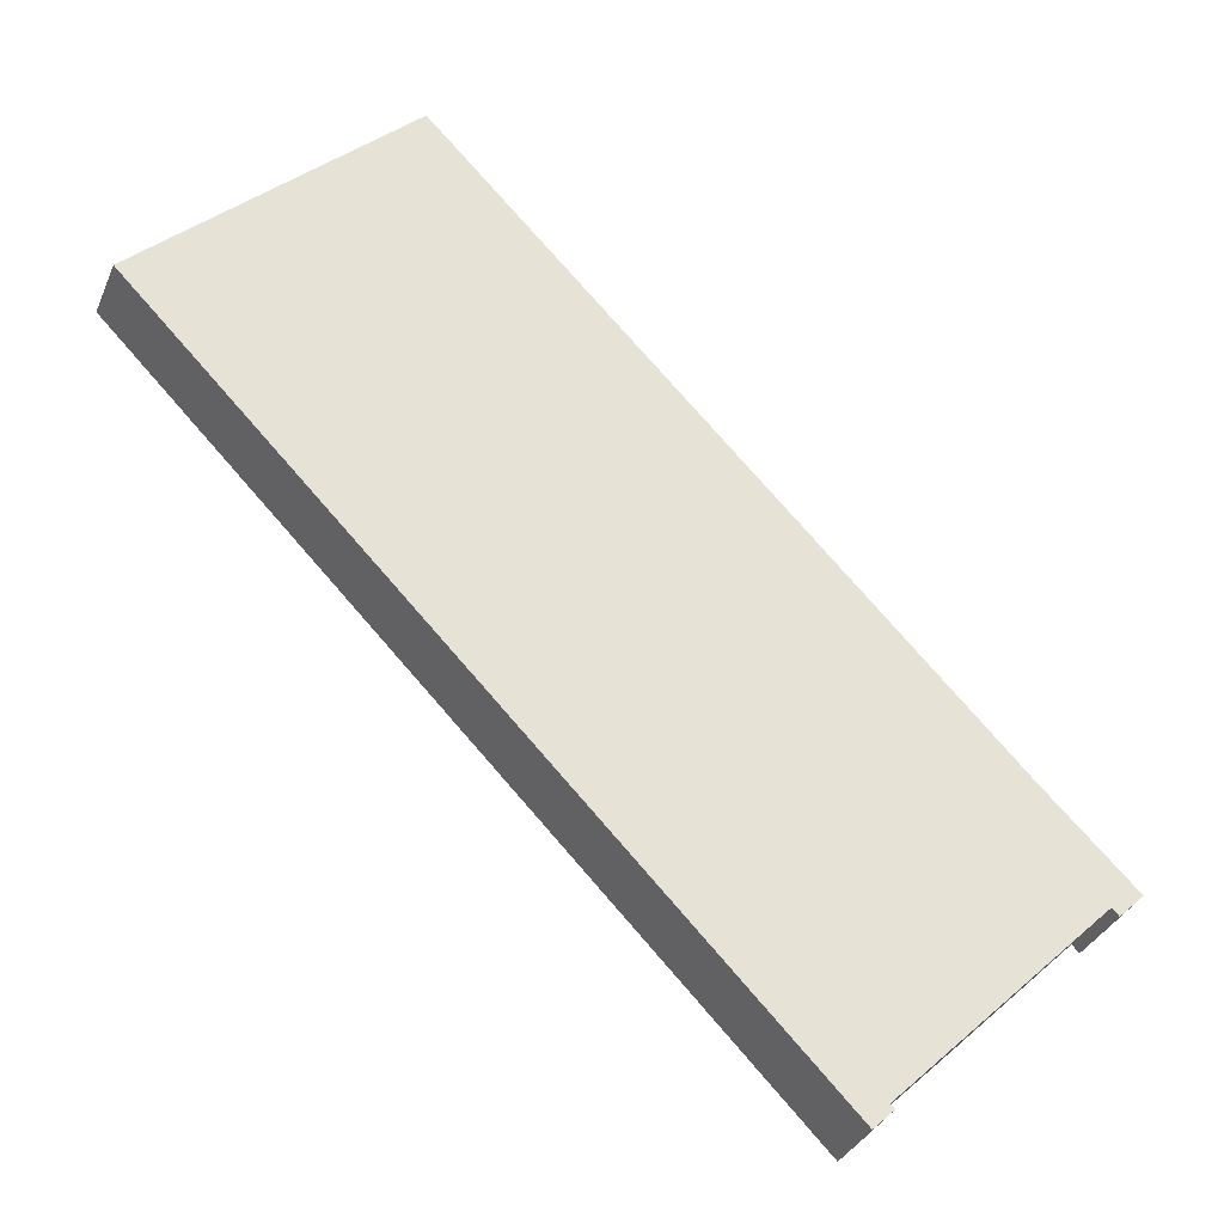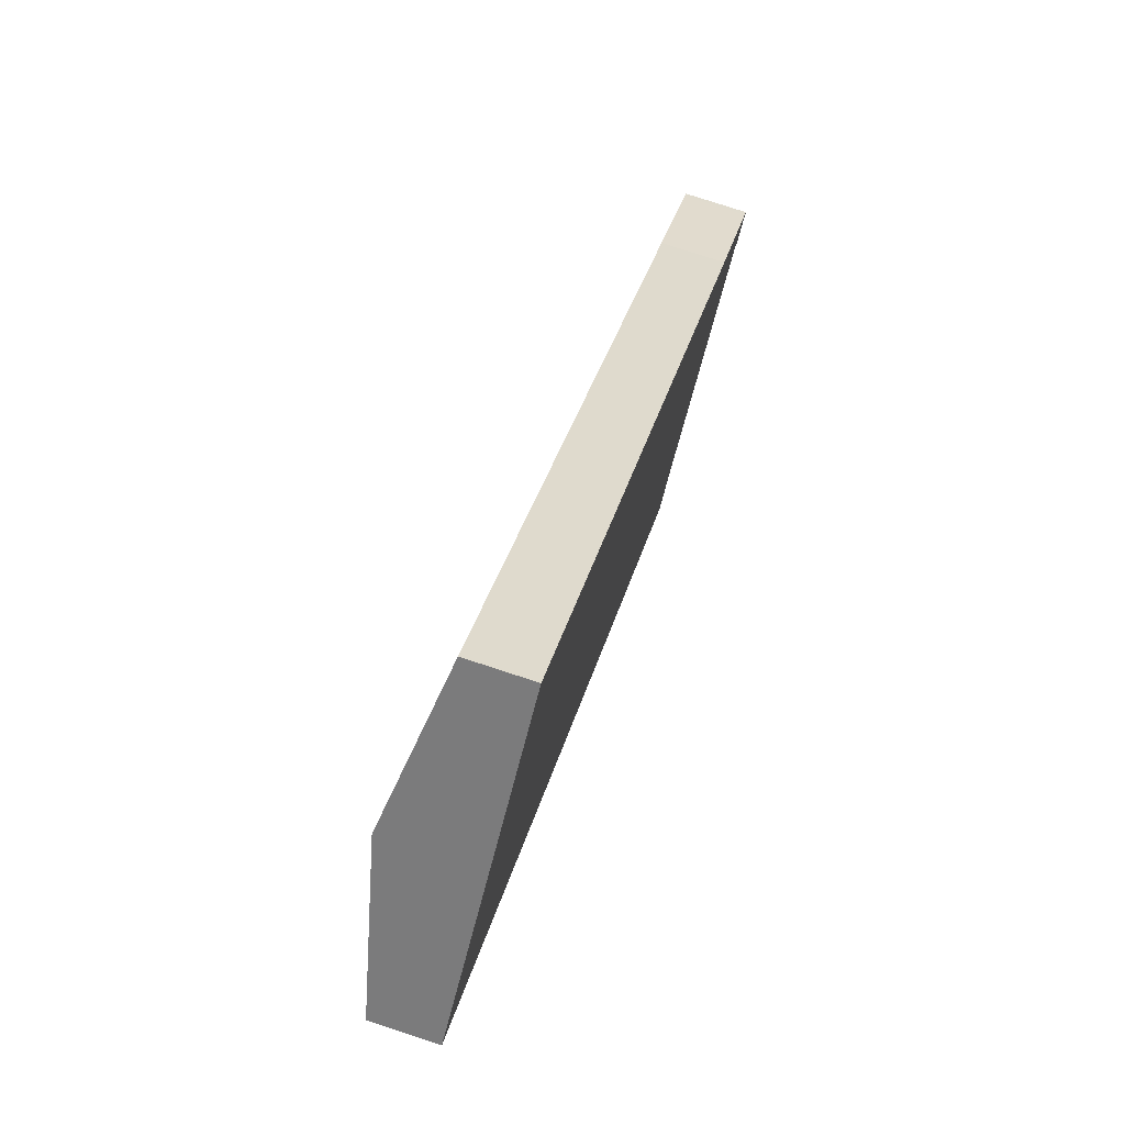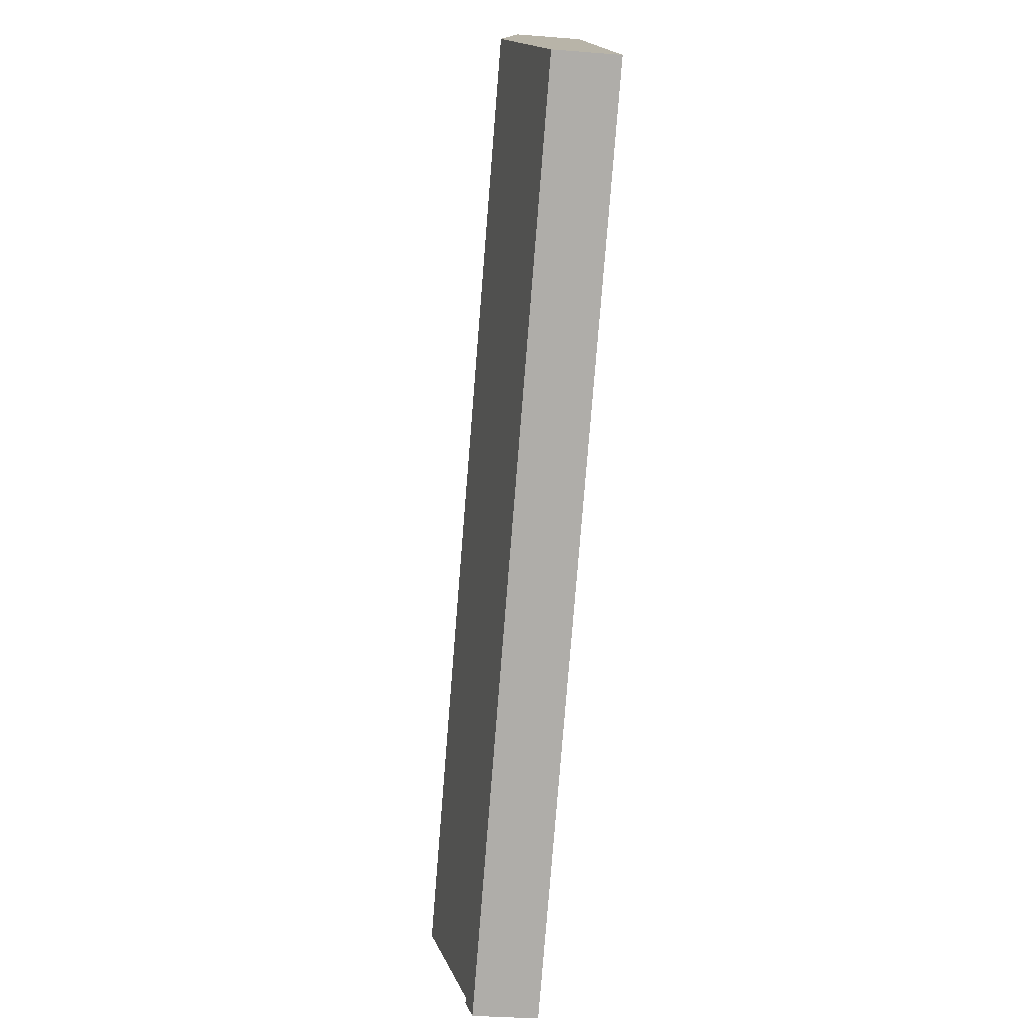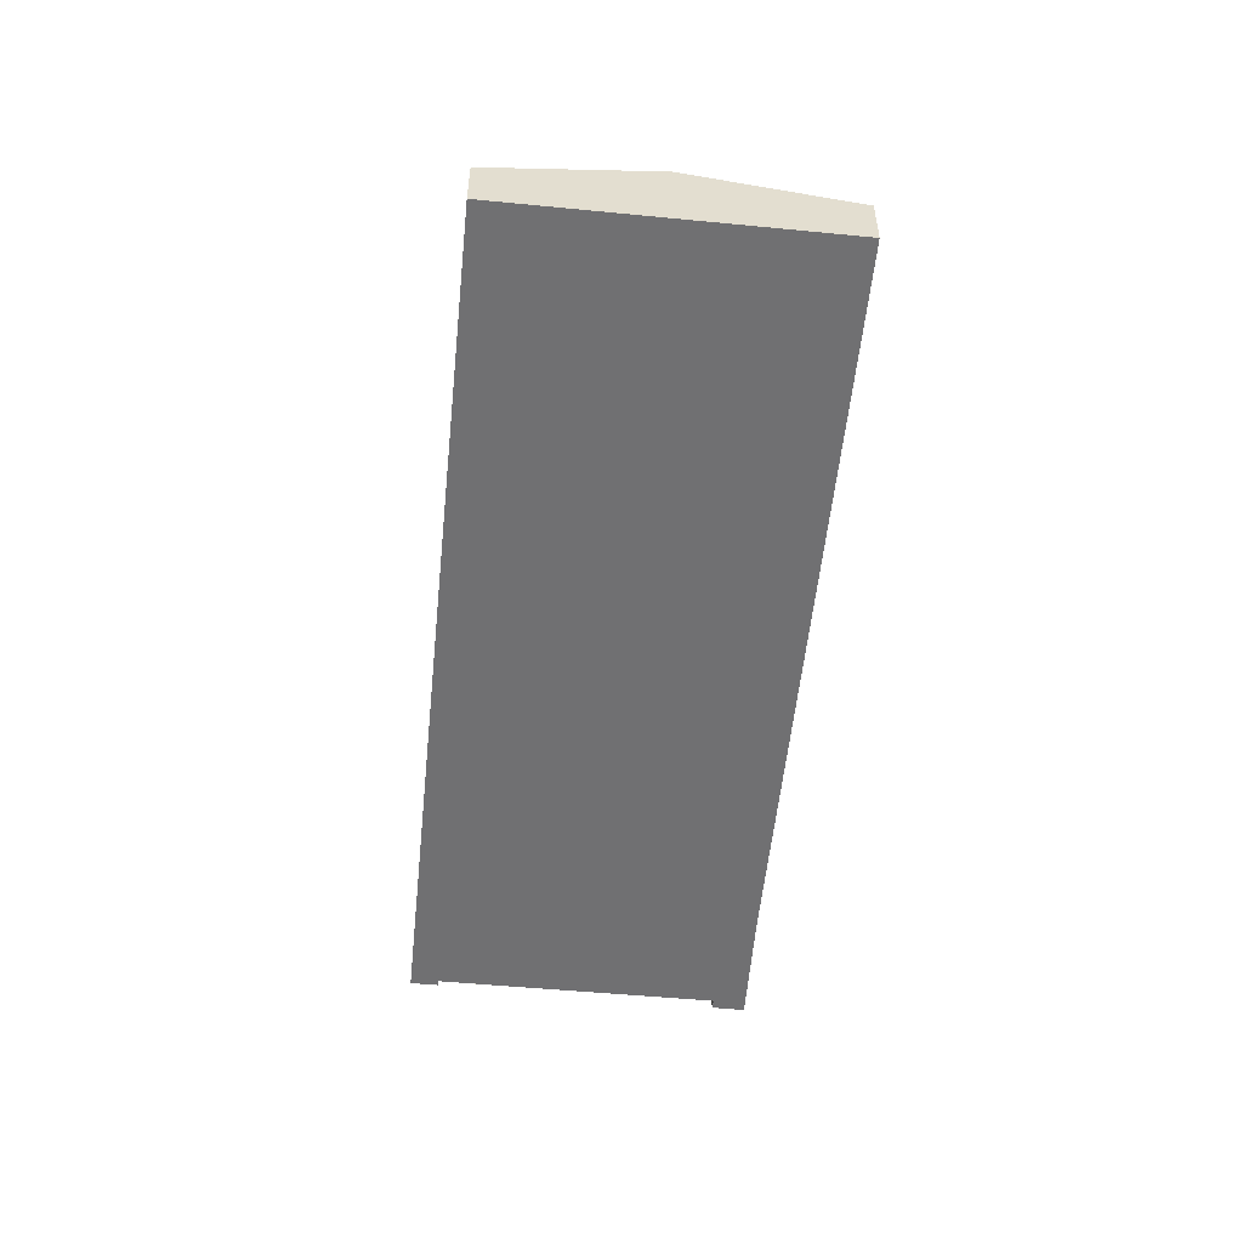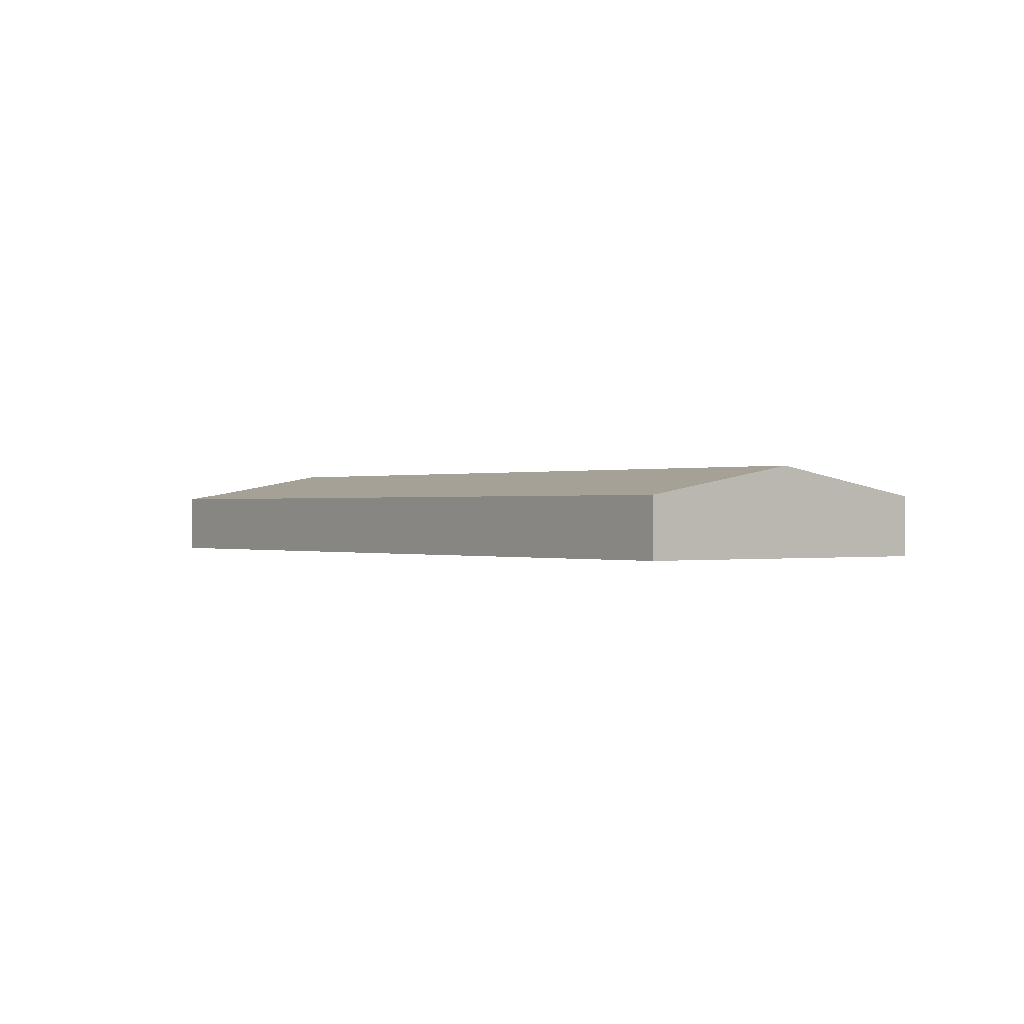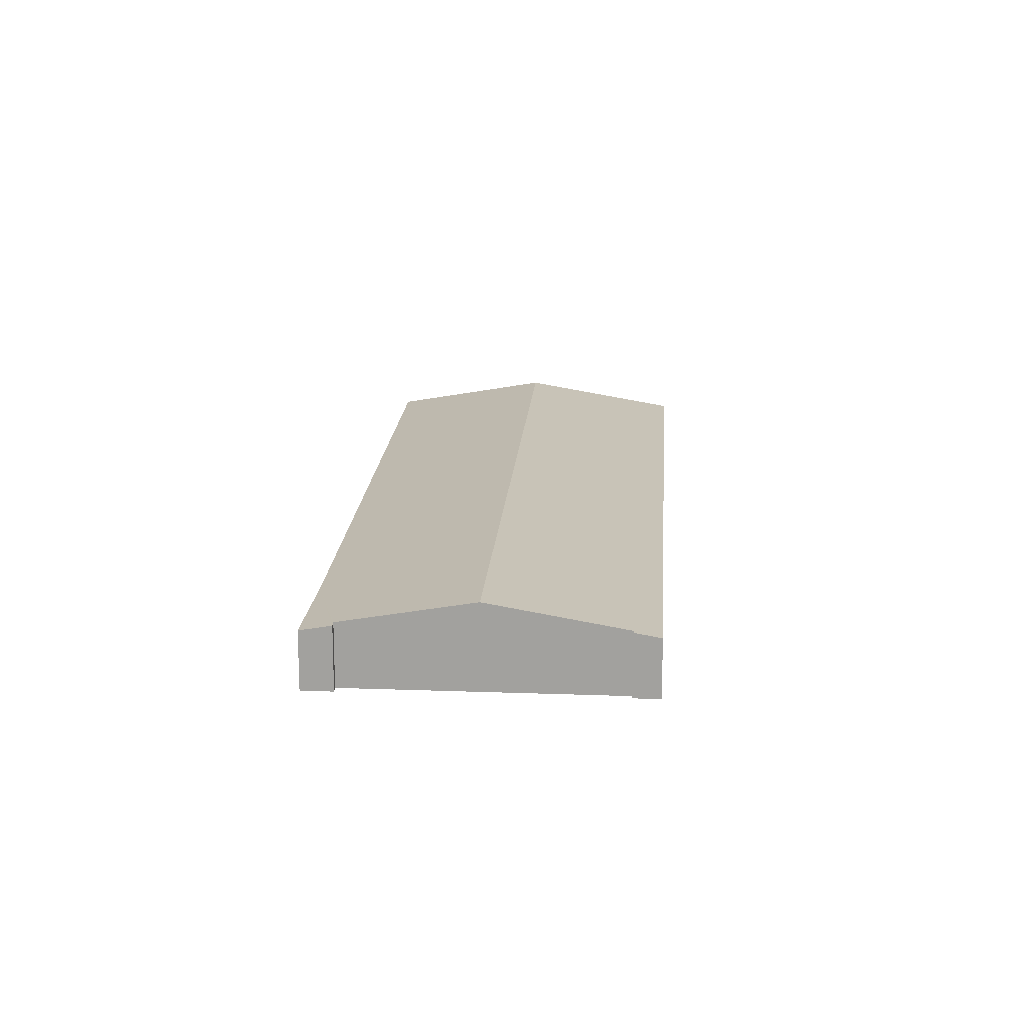
<metadata>
{"format":"obj","ext":"obj","renderer":"f3d","projection":"perspective","resolution":1024,"background":"white","views":[{"elev":-33.8,"azim":-20.6,"up":"+Z"},{"elev":76.6,"azim":-71.8,"up":"+Z"},{"elev":-31.4,"azim":-96.5,"up":"+Z"},{"elev":-55.0,"azim":-50.1,"up":"+Y"},{"elev":-0.0,"azim":-81.6,"up":"+Y"},{"elev":17.2,"azim":139.7,"up":"+Y"}]}
</metadata>
<code>
v  46.32 3.684 -22.88
v  47.37 3.373 -21.34
v  47.63 3.372 -21.6
v  42.89 3.393 -16.93
v  46.08 3.68 -22.59
v  45.98 3.679 -22.48
v  40.5 4.989 -27.87
v  13.61 3.372 13.21
v  6.802 4.989 6.602
v  33.95 3.371 -34.73
v  34.85 3.63 -33.49
v  35.04 3.631 -33.67
v  34.82 3.629 -33.46
v  0 3.372 2.065e-16
v  33.76 3.371 -34.54
v  46.32 1.401e-15 -22.88
v  45.98 1.377e-15 -22.48
v  46.08 1.384e-15 -22.59
v  33.95 2.127e-15 -34.73
v  33.76 2.115e-15 -34.54
v  0 0 0
v  40.5 1.706e-15 -27.87
v  34.82 2.049e-15 -33.46
v  35.04 2.061e-15 -33.67
v  47.63 1.323e-15 -21.6
v  34.85 2.051e-15 -33.49
v  42.89 1.036e-15 -16.93
v  13.61 -8.086e-16 13.21
v  47.37 1.307e-15 -21.34
v  6.802 -4.043e-16 6.602
g defaultobject
f 1 2 3
f 2 1 4
f 4 1 5
f 4 5 6
f 4 6 7
f 4 7 8
f 8 7 9
f 10 11 12
f 11 10 13
f 13 9 7
f 9 13 14
f 14 13 10
f 14 10 15
f 16 5 1
f 5 16 6
f 6 16 17
f 17 16 18
f 19 15 10
f 15 19 14
f 14 19 20
f 14 20 21
f 17 7 6
f 7 17 22
f 7 22 13
f 13 22 23
f 24 10 12
f 10 24 19
f 3 16 1
f 16 3 25
f 13 12 11
f 12 13 23
f 12 23 24
f 24 23 26
f 8 27 4
f 27 8 28
f 27 2 4
f 2 27 29
f 2 29 3
f 3 29 25
f 21 9 14
f 9 21 30
f 9 30 8
f 8 30 28
f 24 23 19
f 23 24 26
f 25 18 16
f 18 25 17
f 17 25 27
f 17 27 28
f 27 25 29
f 20 30 21
f 30 20 19
f 30 19 23
f 30 23 22
f 30 22 28
f 28 22 17

</code>
